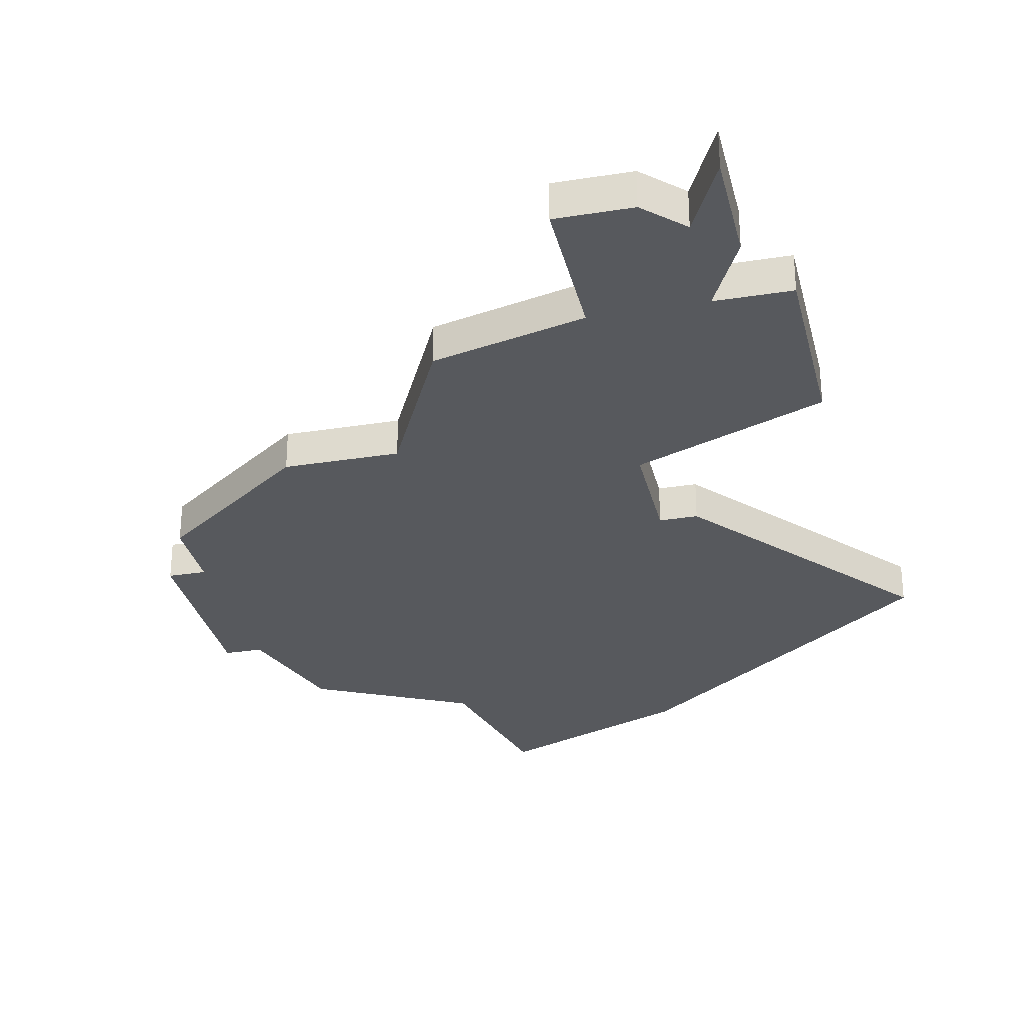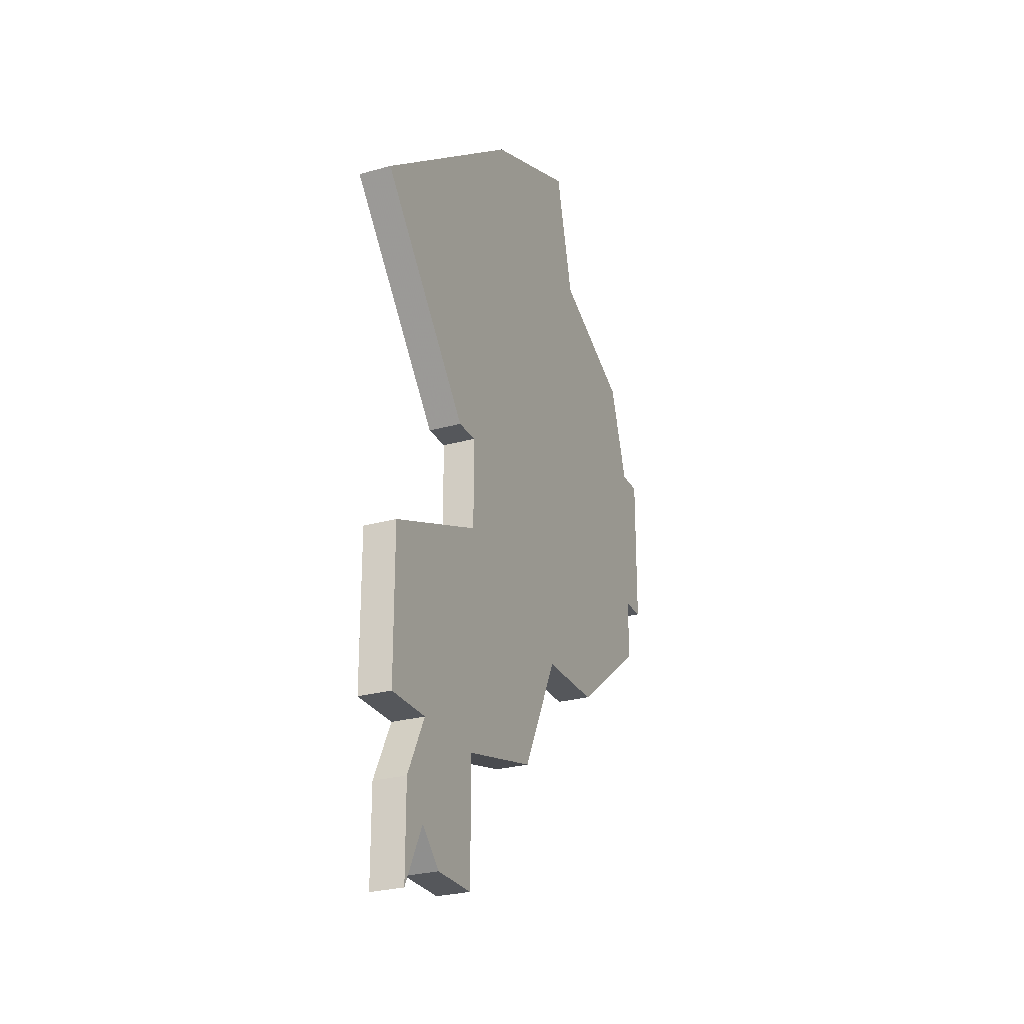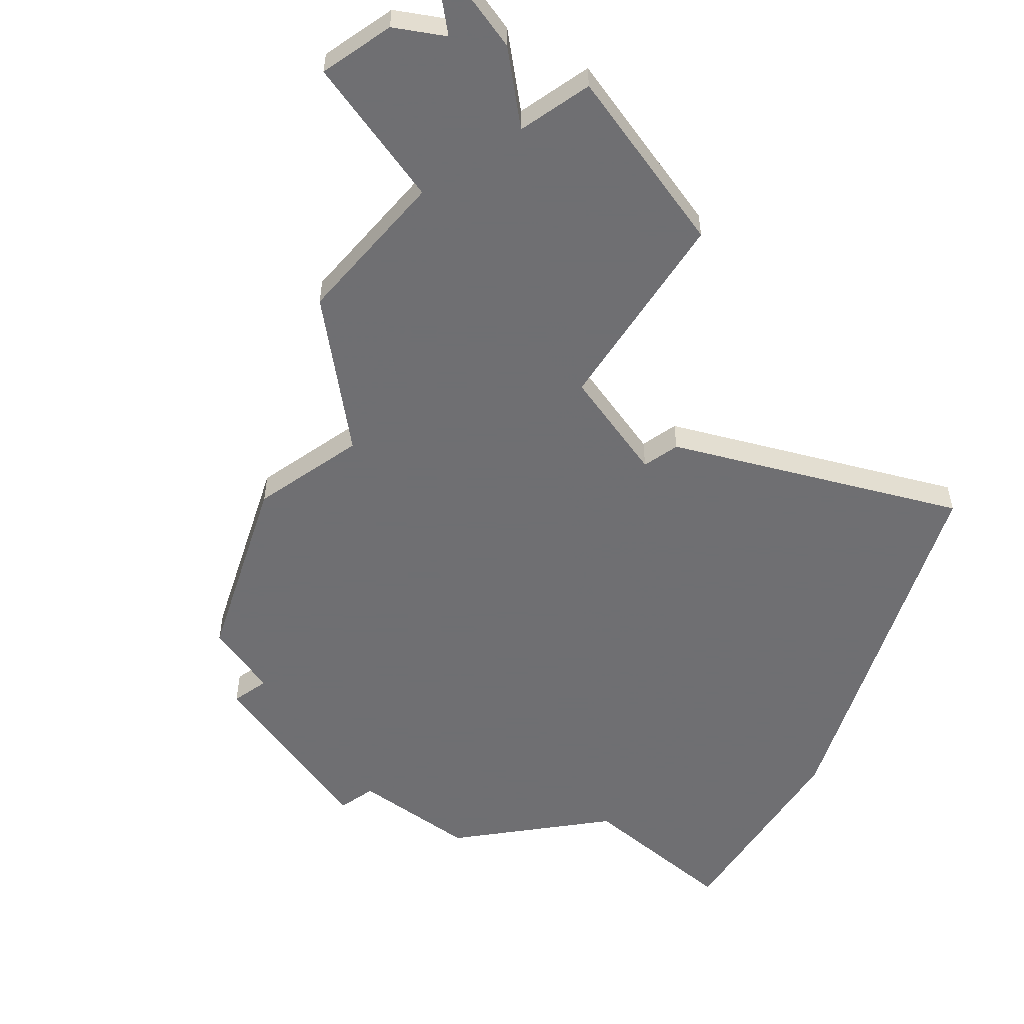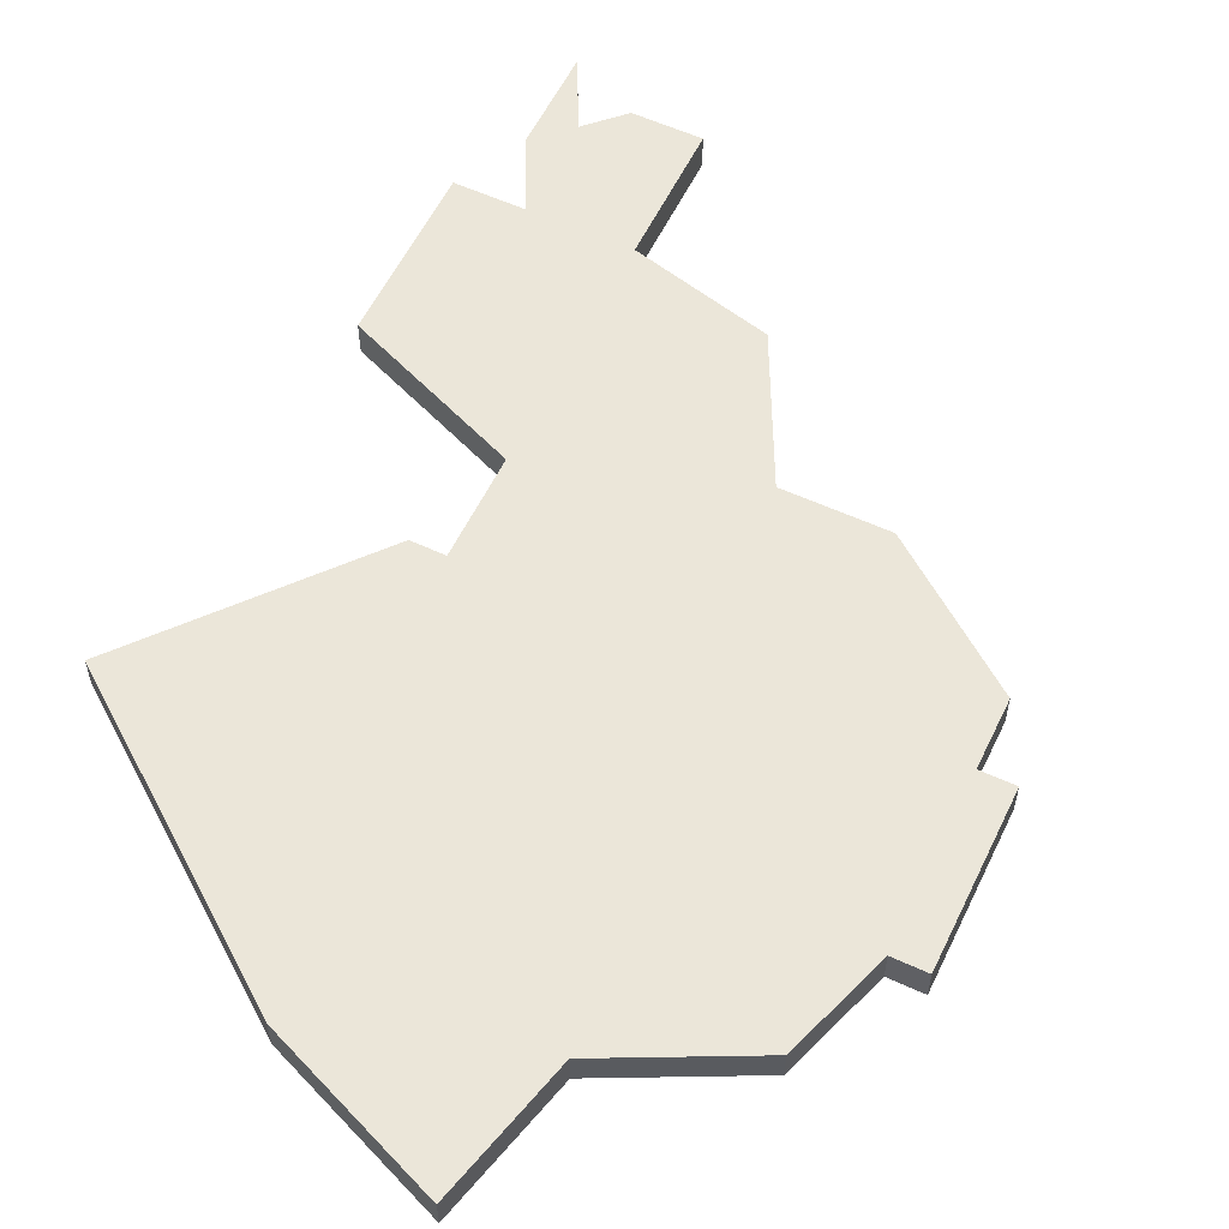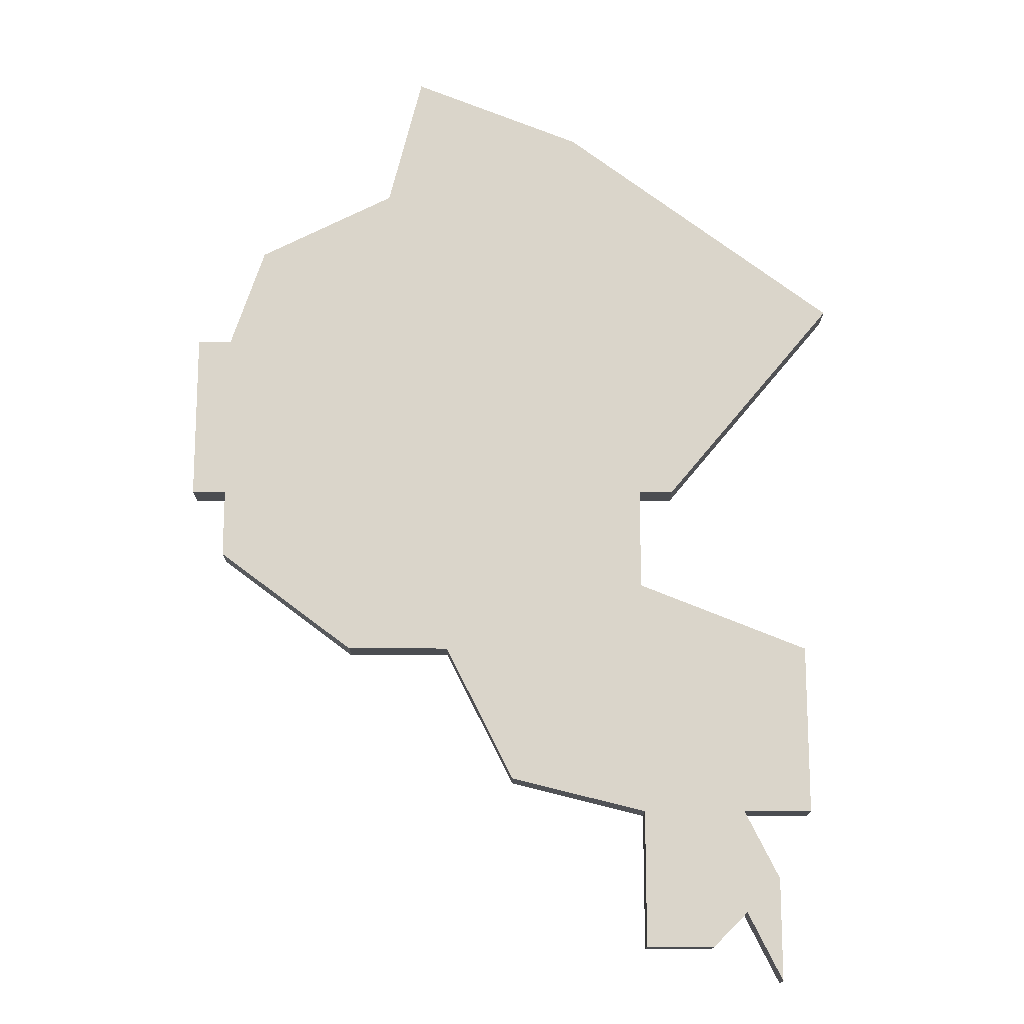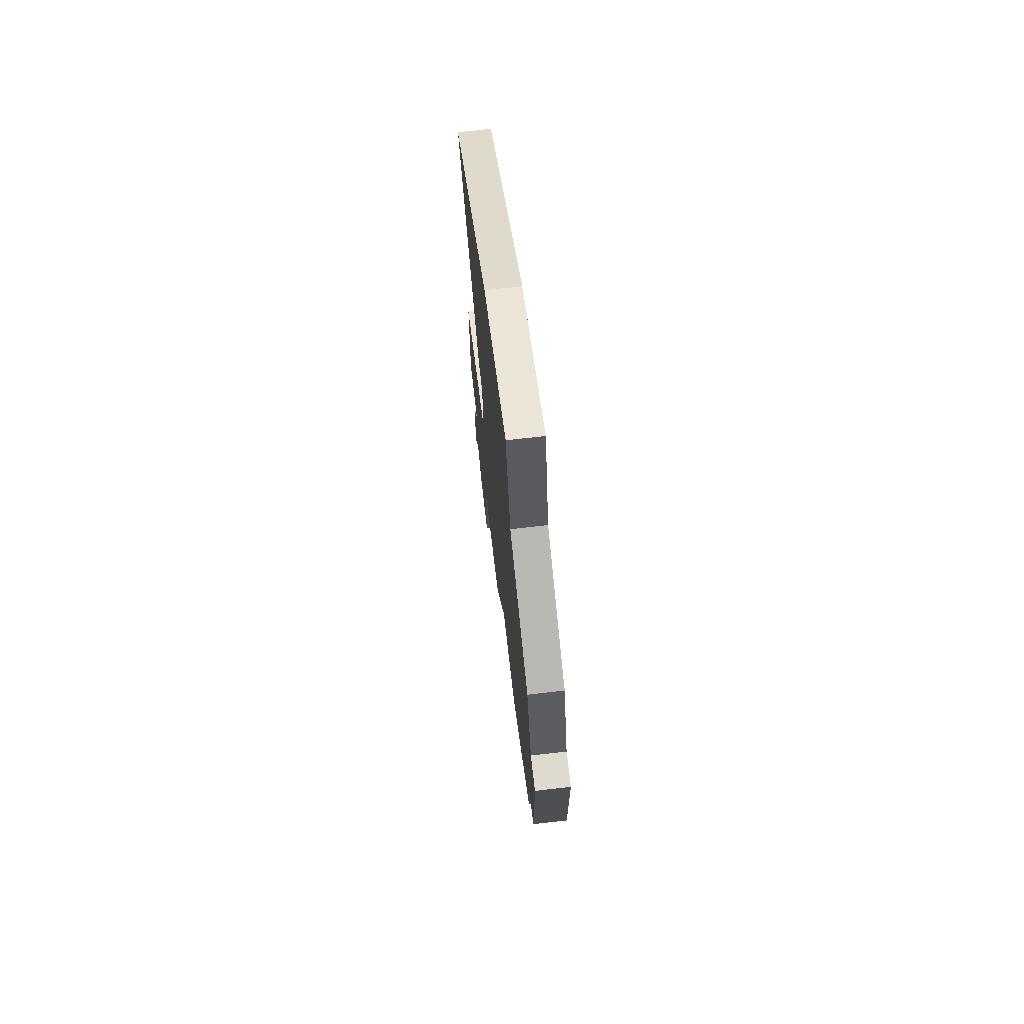
<metadata>
{"format":"obj","ext":"obj","renderer":"f3d","projection":"perspective","resolution":1024,"background":"white","views":[{"elev":-29.7,"azim":13.1,"up":"+Z"},{"elev":-26.9,"azim":113.5,"up":"+Y"},{"elev":-54.7,"azim":35.3,"up":"+Z"},{"elev":57.2,"azim":-154.4,"up":"+Z"},{"elev":-15.8,"azim":-0.1,"up":"+Y"},{"elev":71.3,"azim":-96.5,"up":"+Y"}]}
</metadata>
<code>
v 1635 -486 0
v 1634 -489 0
v 1633 -489 0
v 1633 -494 0
v 1634 -494 0
v 1634 -496 0
v 1638 -499 0
v 1641 -499 0
v 1643 -503 0
v 1647 -504 0
v 1647 -508 0
v 1649 -508 0
v 1650 -507 0
v 1651 -509 0
v 1651 -506 0
v 1650 -504 0
v 1652 -504 0
v 1652 -499 0
v 1647 -497 0
v 1647 -494 0
v 1648 -494 0
v 1653 -488 0
v 1645 -482 0
v 1640 -480 0
v 1639 -484 0
v 1635 -486 1
v 1634 -489 1
v 1633 -489 1
v 1633 -494 1
v 1634 -494 1
v 1634 -496 1
v 1638 -499 1
v 1641 -499 1
v 1643 -503 1
v 1647 -504 1
v 1647 -508 1
v 1649 -508 1
v 1650 -507 1
v 1651 -509 1
v 1651 -506 1
v 1650 -504 1
v 1652 -504 1
v 1652 -499 1
v 1647 -497 1
v 1647 -494 1
v 1648 -494 1
v 1653 -488 1
v 1645 -482 1
v 1640 -480 1
v 1639 -484 1
f 2 1 25
f 4 3 2
f 7 6 5
f 10 9 8
f 12 11 10
f 15 14 13
f 18 17 16
f 22 21 20
f 24 23 22
f 4 2 25
f 8 7 5
f 13 12 10
f 16 15 13
f 19 18 16
f 24 22 20
f 5 4 25
f 16 13 10
f 24 20 19
f 8 5 25
f 16 10 8
f 25 24 19
f 16 8 25
f 25 19 16
f 50 26 27
f 27 28 29
f 30 31 32
f 33 34 35
f 35 36 37
f 38 39 40
f 41 42 43
f 45 46 47
f 47 48 49
f 50 27 29
f 30 32 33
f 35 37 38
f 38 40 41
f 41 43 44
f 45 47 49
f 50 29 30
f 35 38 41
f 44 45 49
f 50 30 33
f 33 35 41
f 44 49 50
f 50 33 41
f 41 44 50
f 27 26 2
f 2 26 1
f 28 27 3
f 3 27 2
f 29 28 4
f 4 28 3
f 30 29 5
f 5 29 4
f 31 30 6
f 6 30 5
f 32 31 7
f 7 31 6
f 33 32 8
f 8 32 7
f 34 33 9
f 9 33 8
f 35 34 10
f 10 34 9
f 36 35 11
f 11 35 10
f 37 36 12
f 12 36 11
f 38 37 13
f 13 37 12
f 39 38 14
f 14 38 13
f 40 39 15
f 15 39 14
f 41 40 16
f 16 40 15
f 42 41 17
f 17 41 16
f 43 42 18
f 18 42 17
f 44 43 19
f 19 43 18
f 45 44 20
f 20 44 19
f 46 45 21
f 21 45 20
f 47 46 22
f 22 46 21
f 48 47 23
f 23 47 22
f 49 48 24
f 24 48 23
f 26 50 1
f 1 50 25
f 50 49 25
f 25 49 24

</code>
